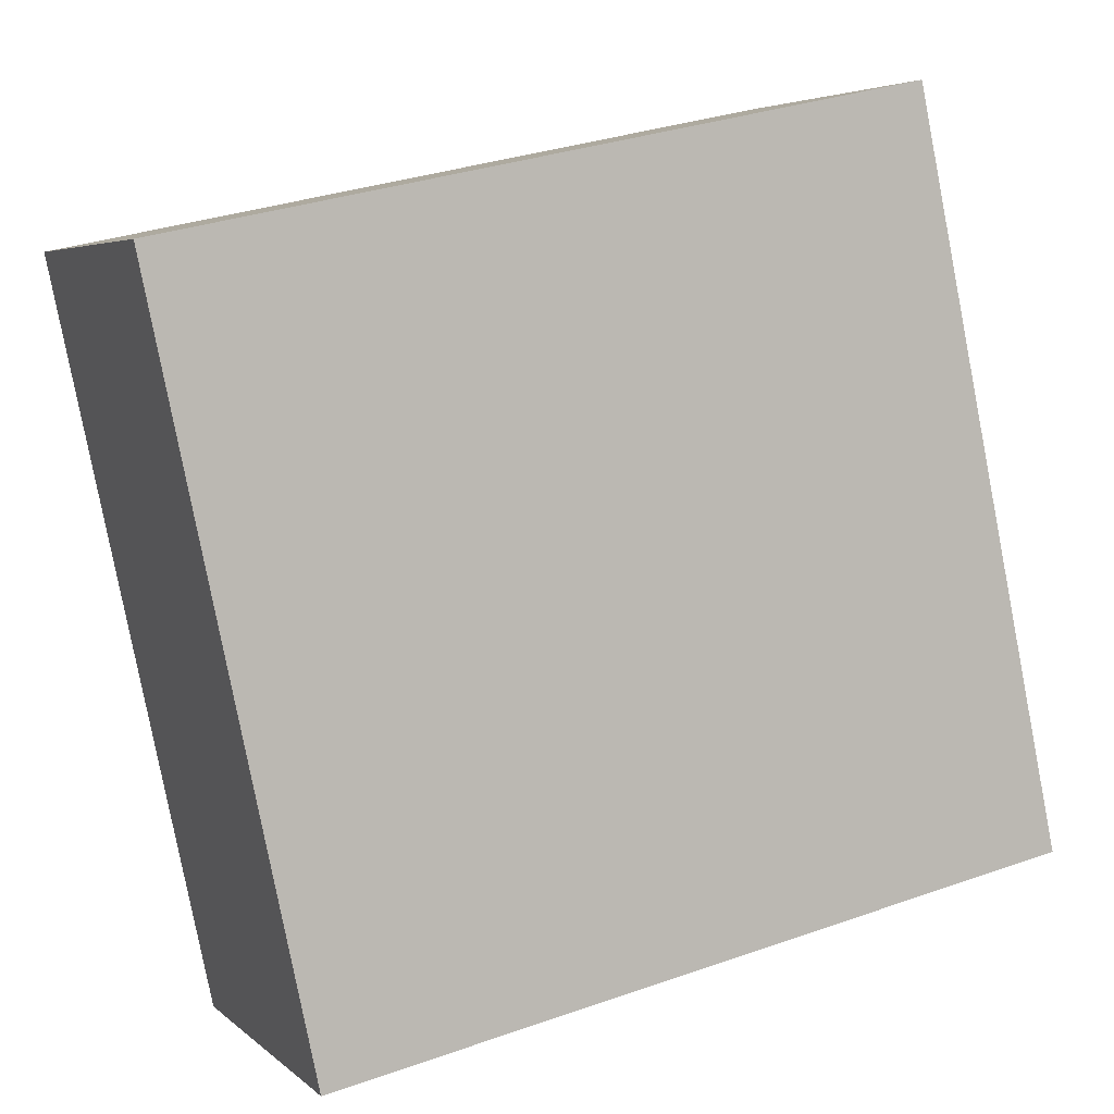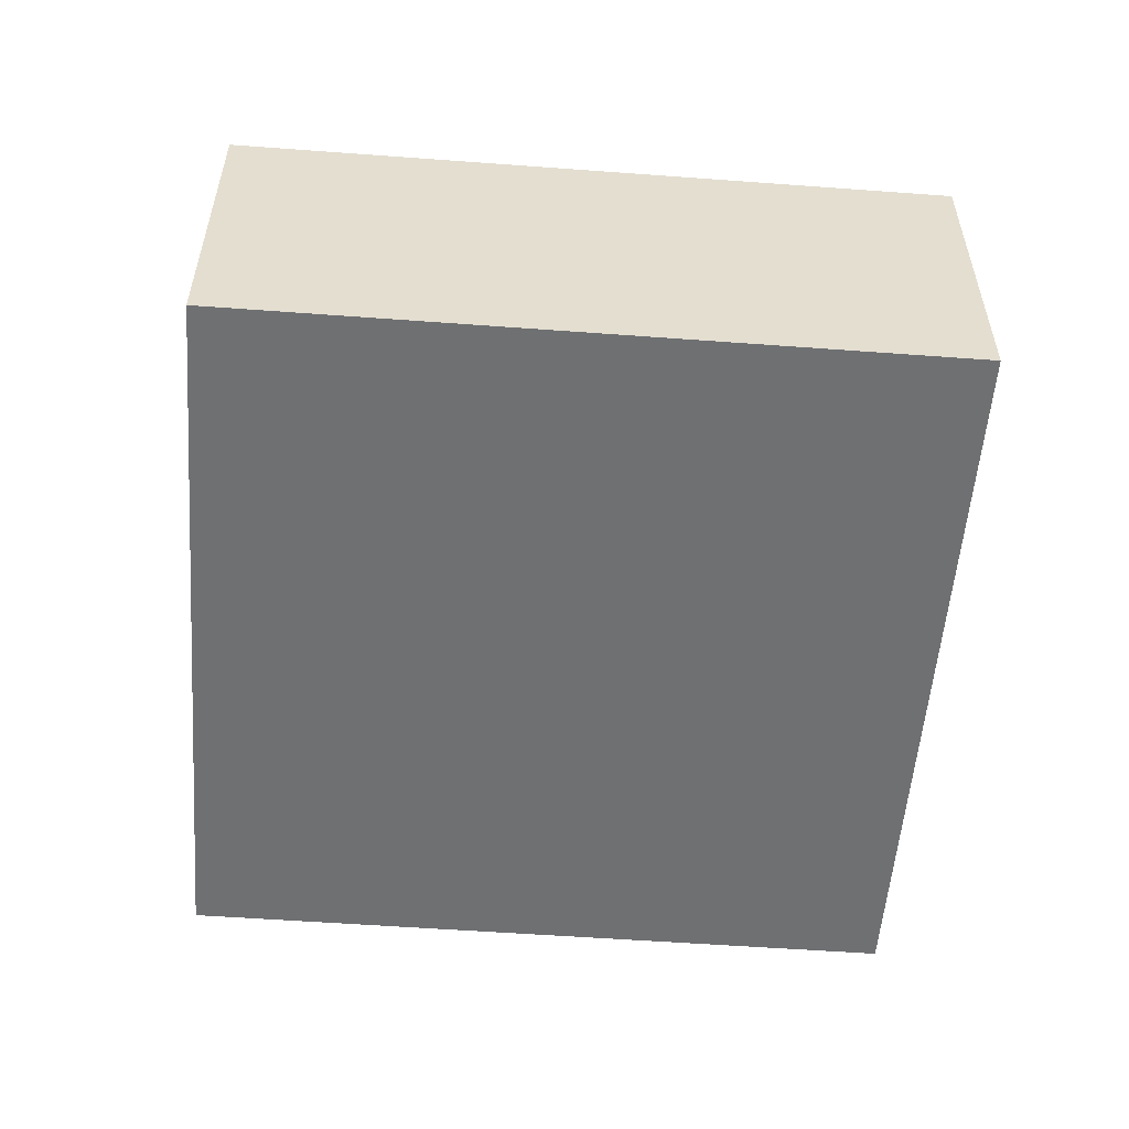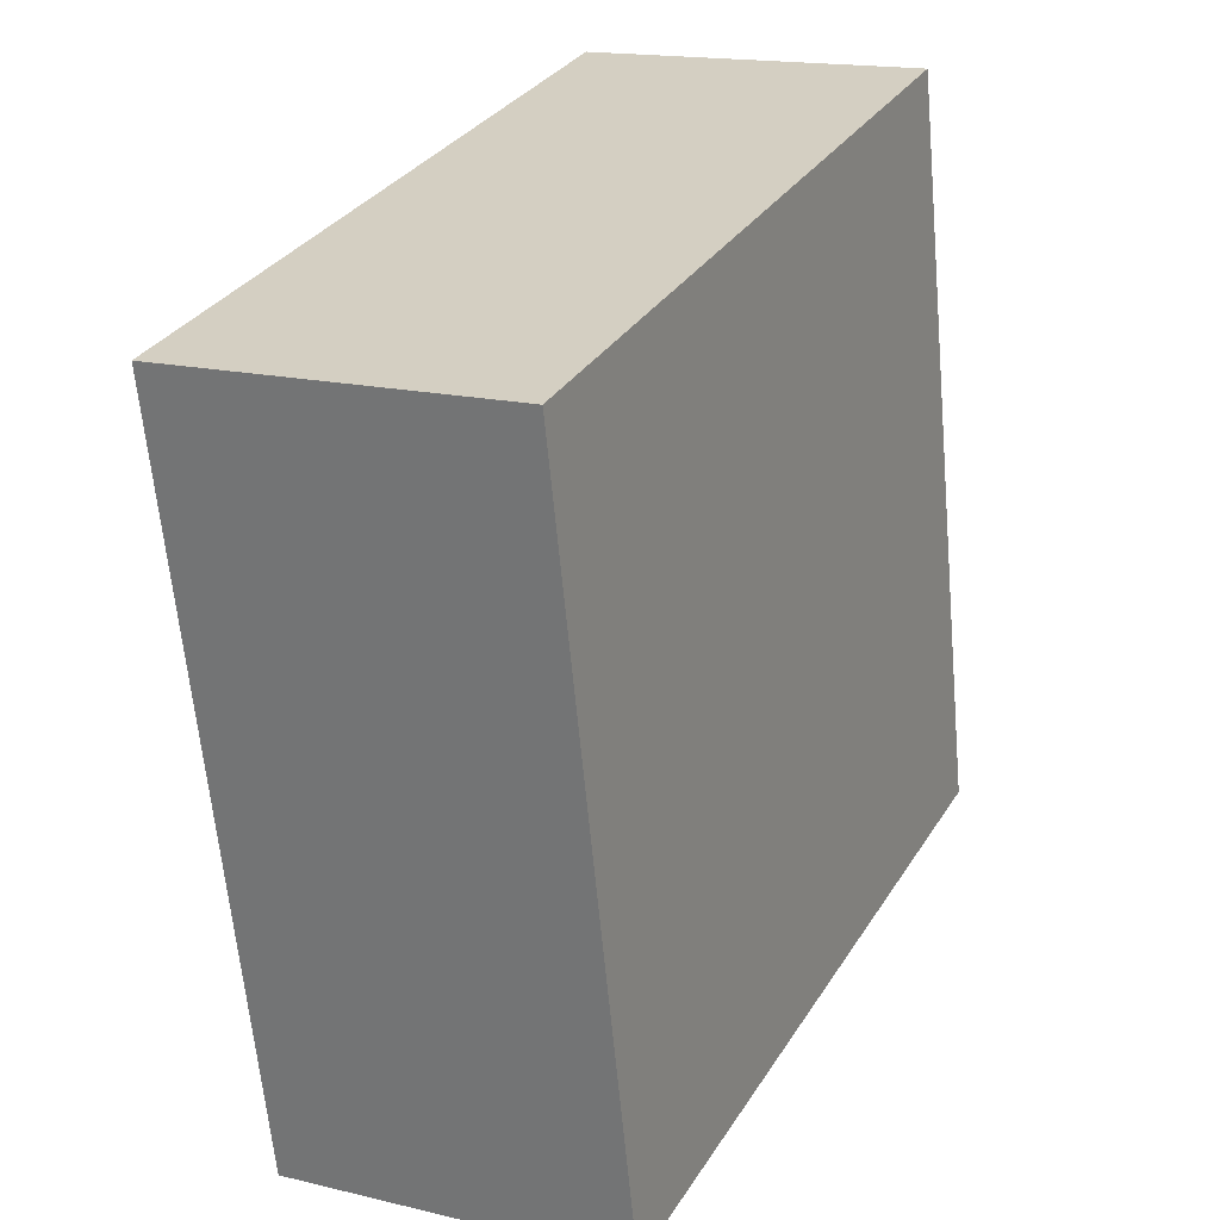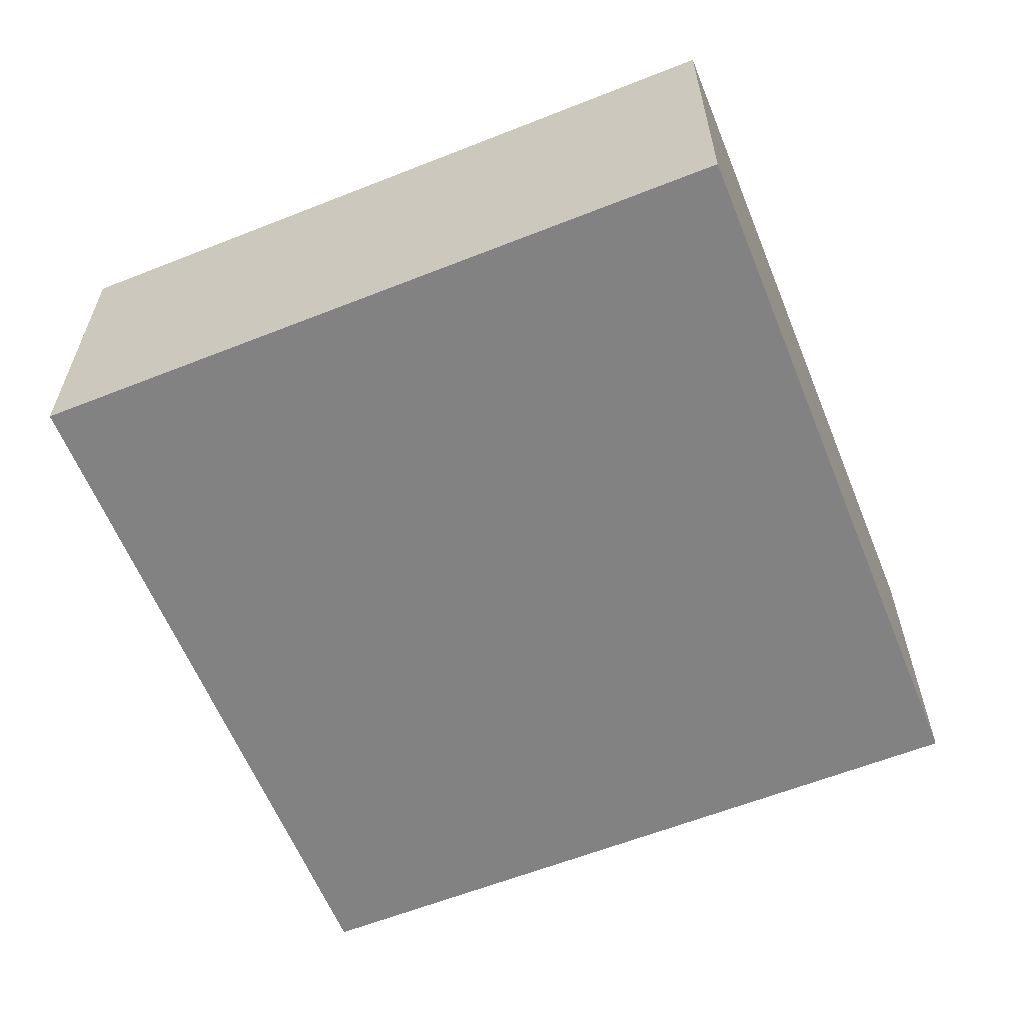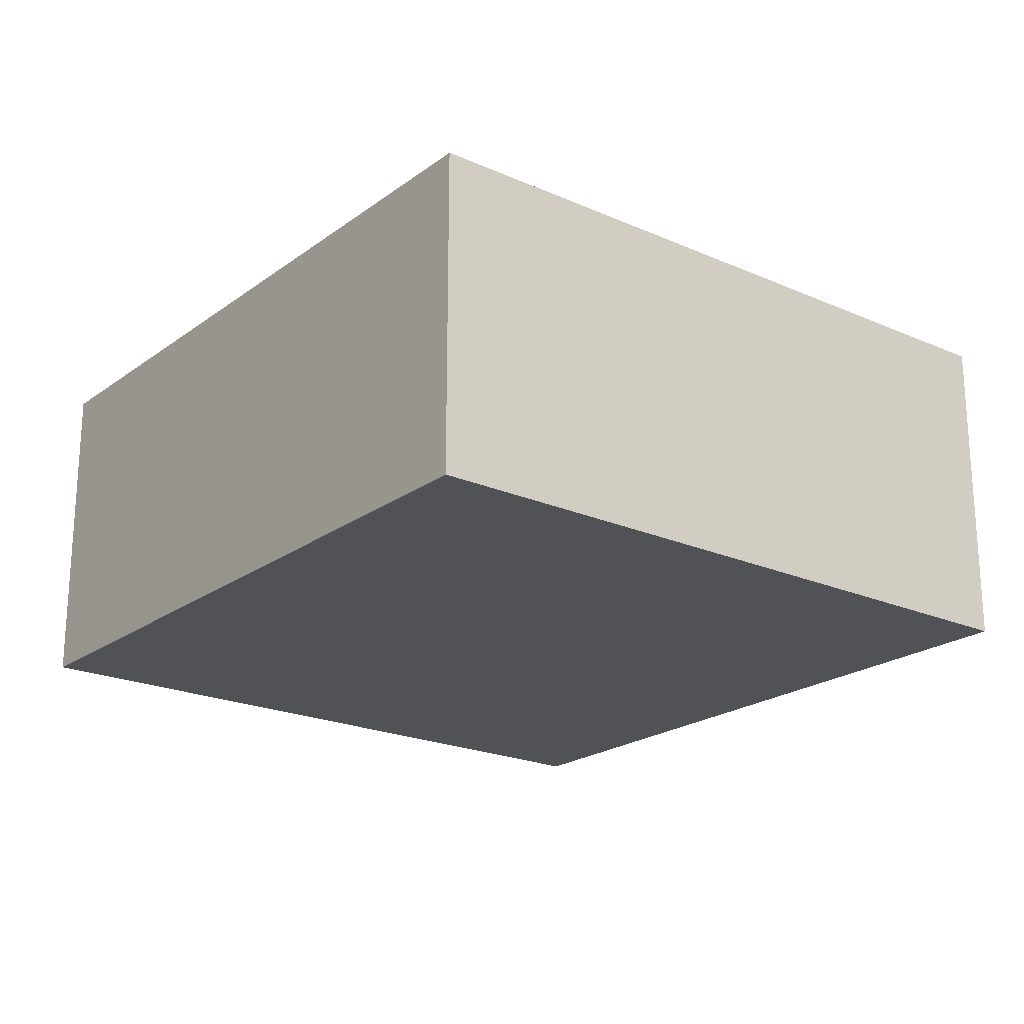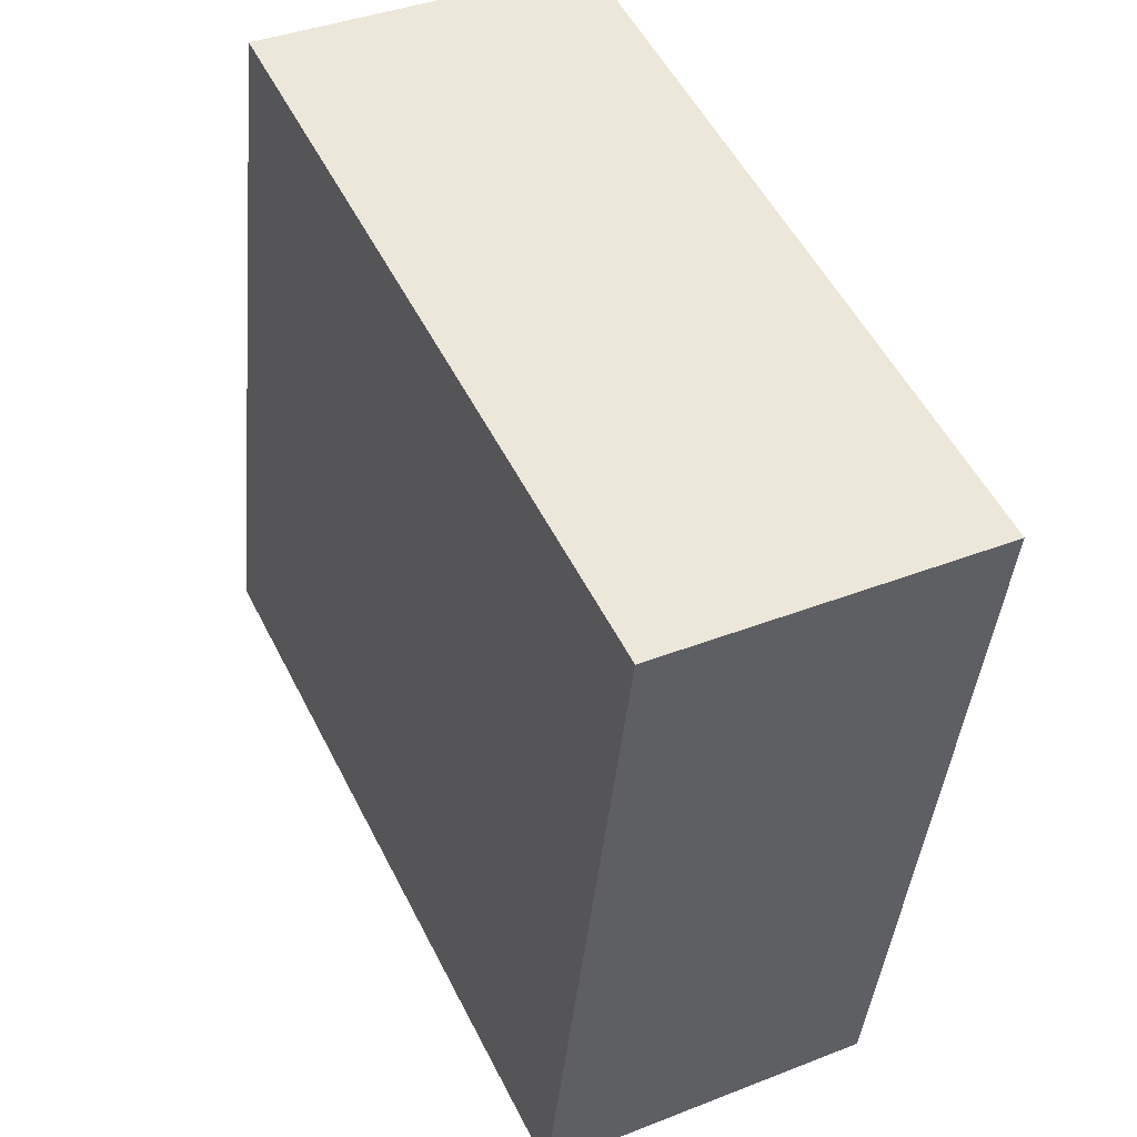
<metadata>
{"format":"obj","ext":"obj","renderer":"f3d","projection":"perspective","resolution":1024,"background":"white","views":[{"elev":4.6,"azim":156.9,"up":"+Z"},{"elev":-54.9,"azim":-82.5,"up":"+Y"},{"elev":16.5,"azim":116.2,"up":"+Z"},{"elev":-60.7,"azim":124.0,"up":"+Y"},{"elev":-21.3,"azim":-116.1,"up":"+Y"},{"elev":38.3,"azim":63.5,"up":"+Z"}]}
</metadata>
<code>
v  2.209 1.009 -0.468
v  0.462 1.009 2.18
v  2.671 1.009 1.712
v  0 1.009 6.178e-17
v  0.462 -1.335e-16 2.18
v  2.671 -1.048e-16 1.712
v  2.209 2.866e-17 -0.468
v  0 0 0
g defaultobject
f 1 2 3
f 2 1 4
f 5 3 2
f 3 5 6
f 6 1 3
f 1 6 7
f 7 4 1
f 4 7 8
f 8 2 4
f 2 8 5
f 5 7 6
f 7 5 8

</code>
